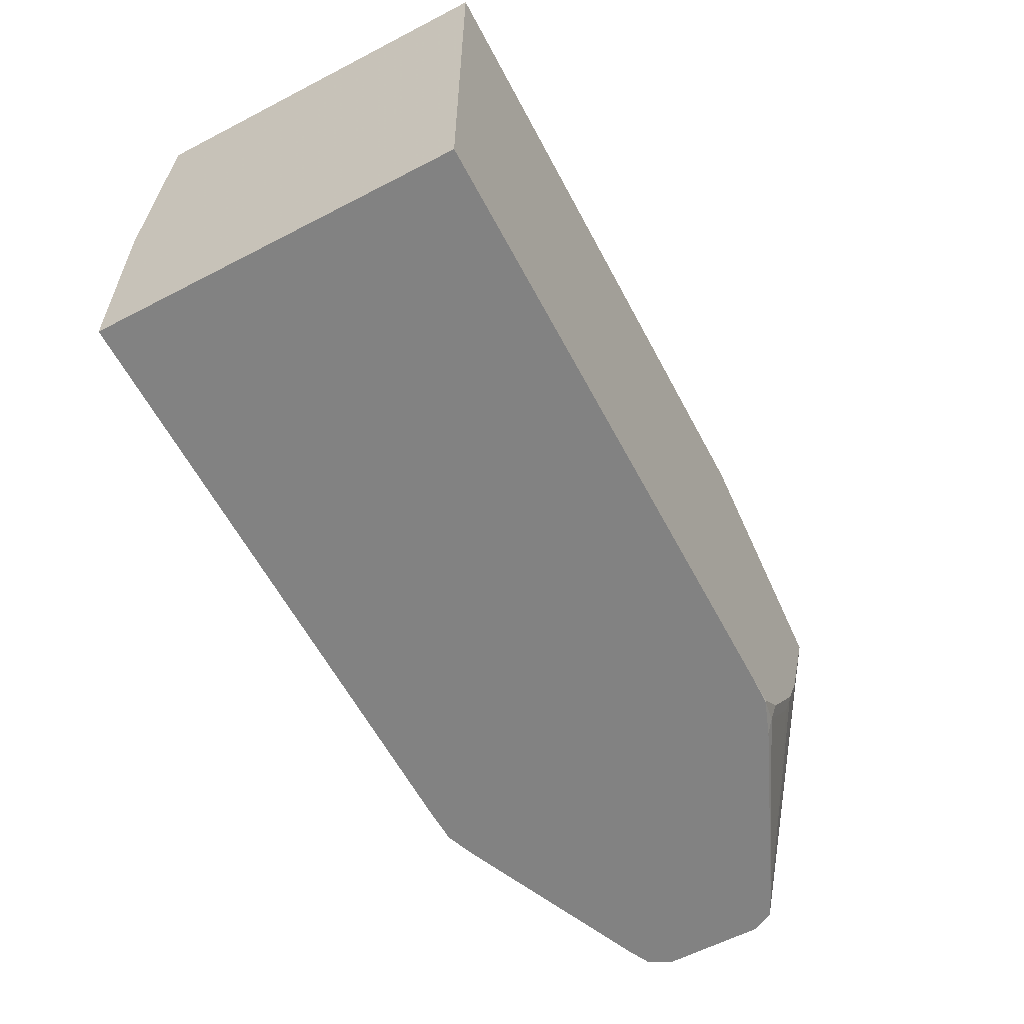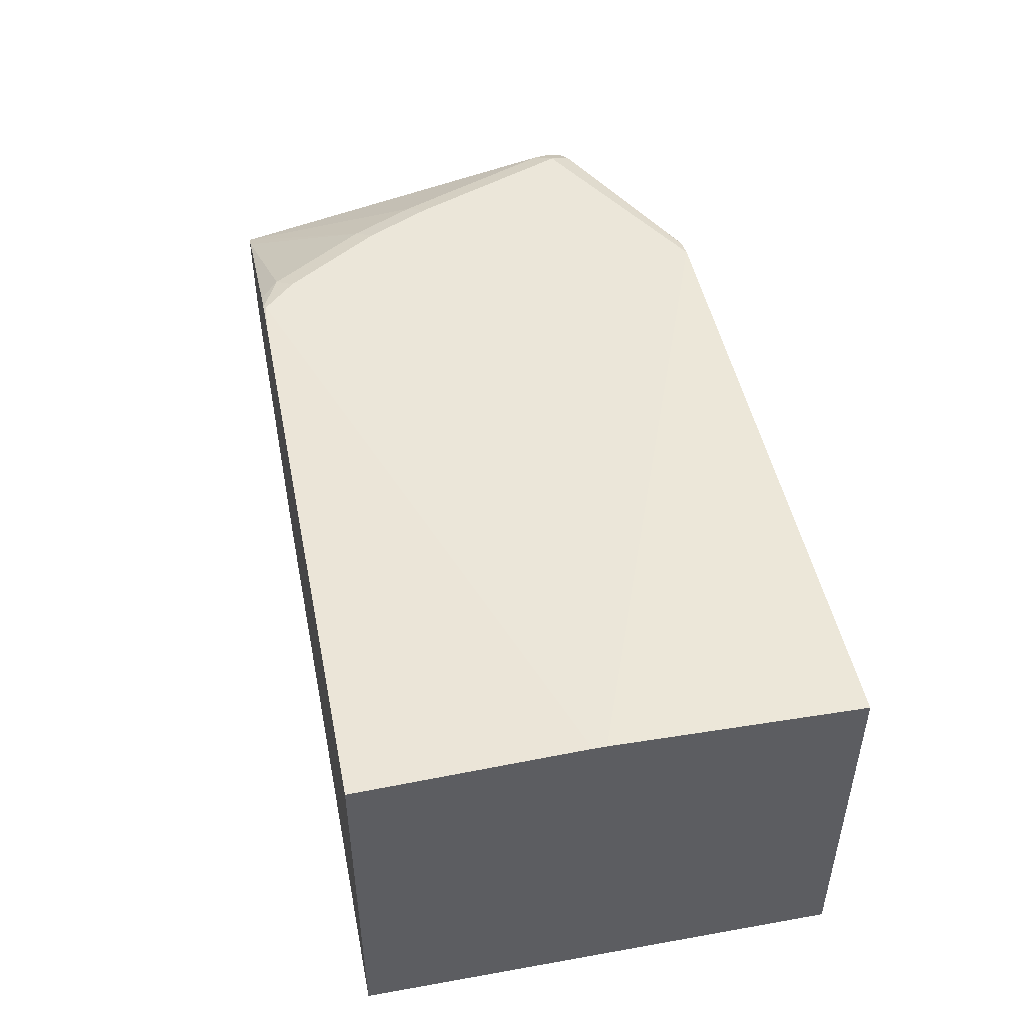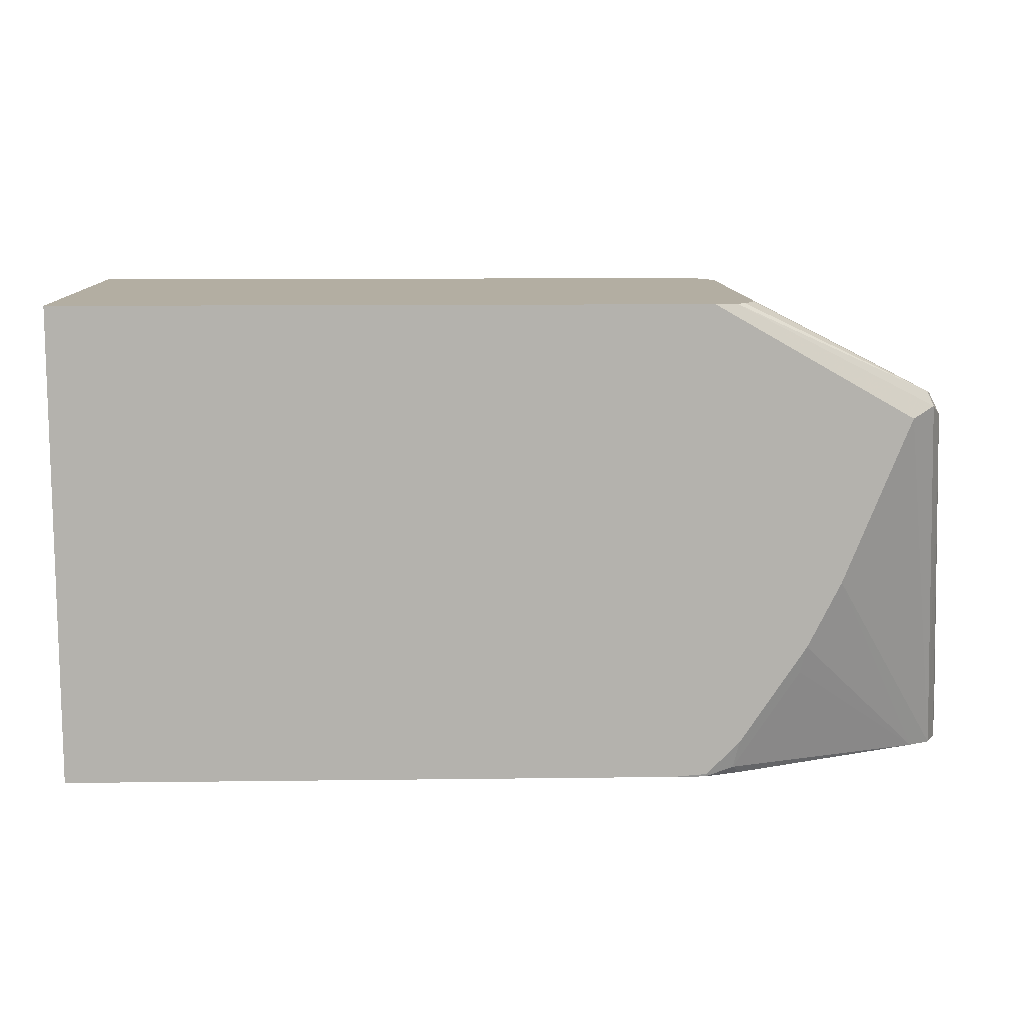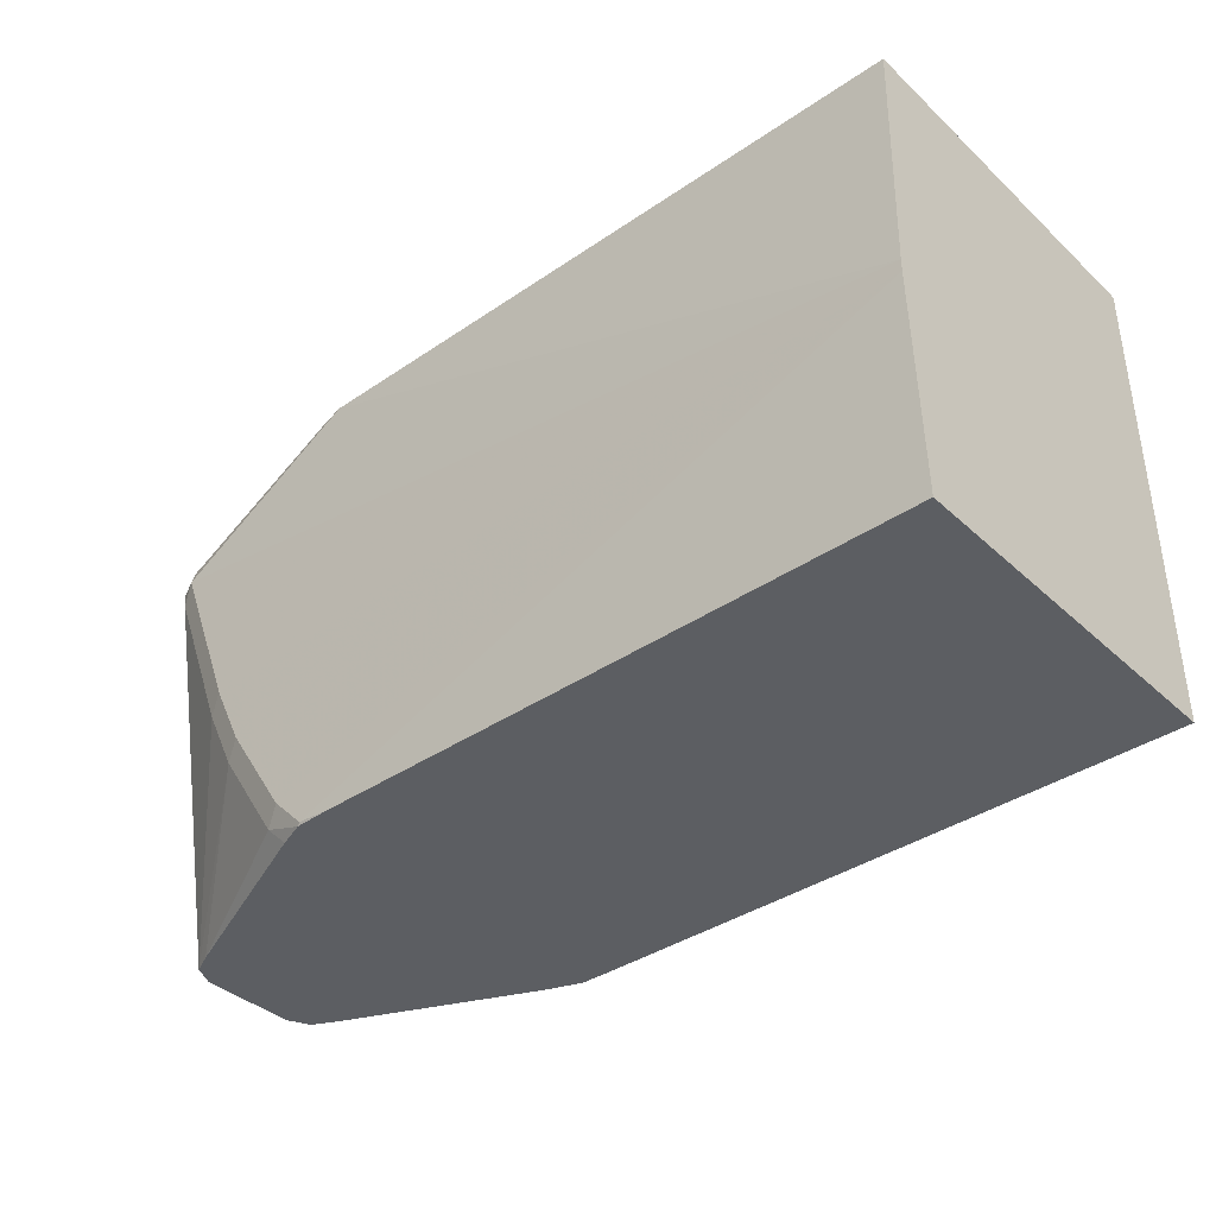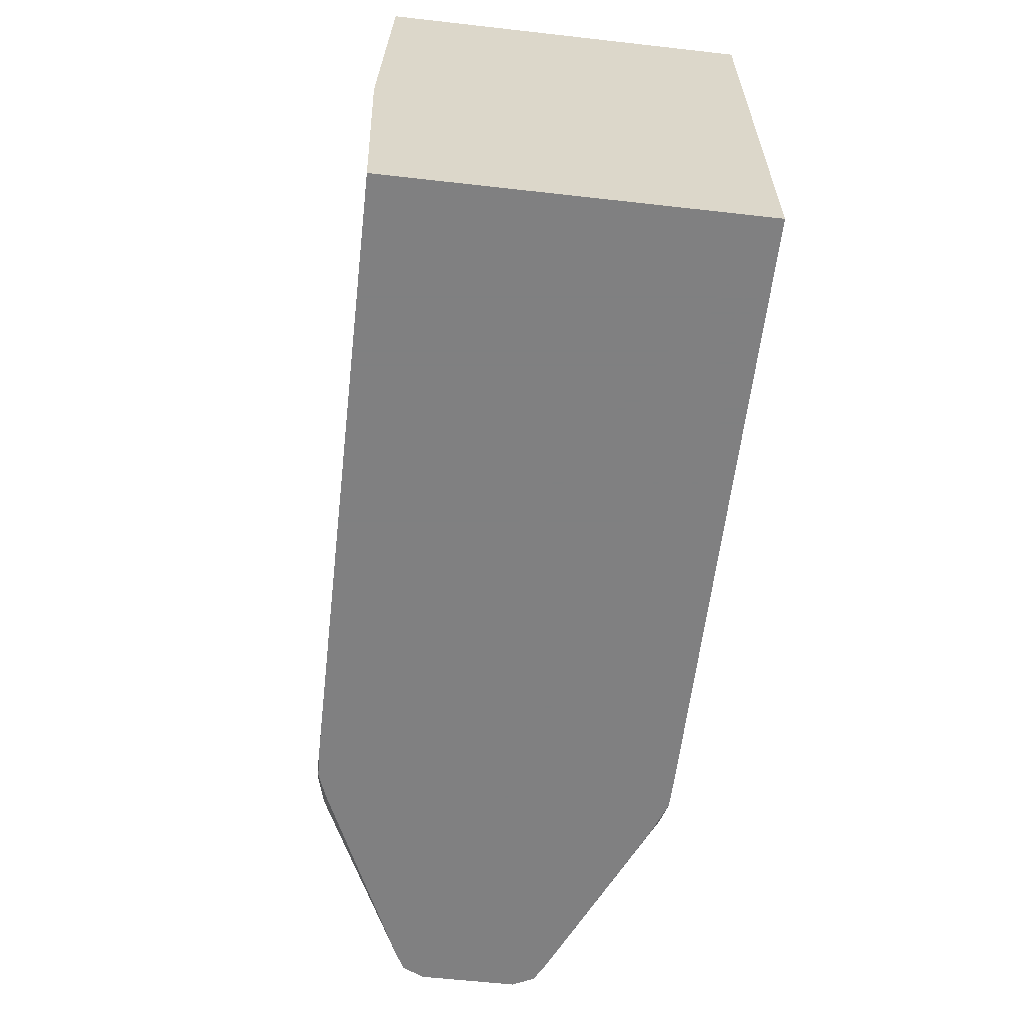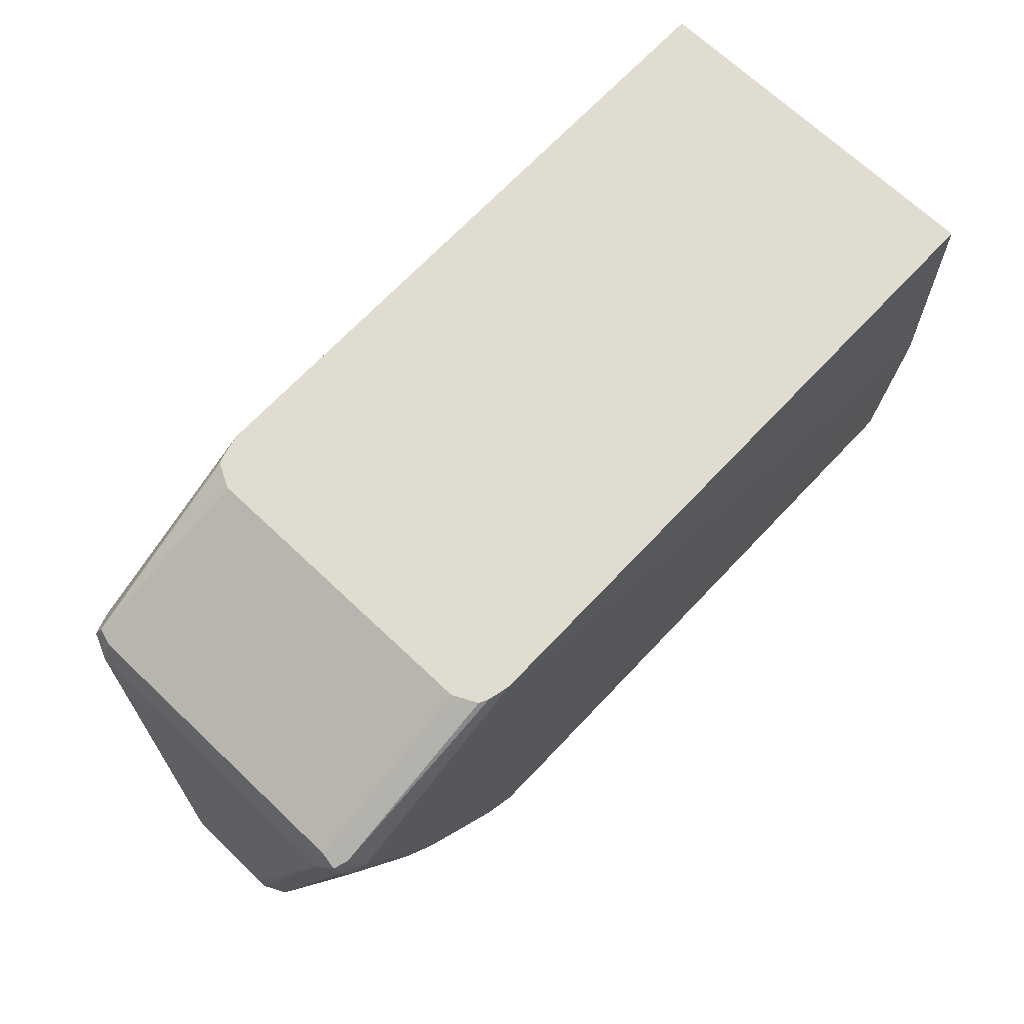
<metadata>
{"format":"obj","ext":"obj","renderer":"f3d","projection":"perspective","resolution":1024,"background":"white","views":[{"elev":-60.7,"azim":-62.1,"up":"+Z"},{"elev":47.8,"azim":-101.3,"up":"+Y"},{"elev":10.8,"azim":-1.8,"up":"+Z"},{"elev":-38.0,"azim":-139.1,"up":"+Z"},{"elev":-60.0,"azim":-96.6,"up":"+Z"},{"elev":69.4,"azim":133.4,"up":"+Z"}]}
</metadata>
<code>
v 0.2927 0.08931 -0.09966
v 0.2927 0.09343 -0.2322
v 0.2927 -0.1072 -0.09966
v 0.643 0.08931 -0.09966
v 0.2927 0.09343 -0.2391
v 0.7502 0.08931 -0.1608
v 0.2927 -0.1072 -0.3587
v 0.643 -0.1072 -0.09966
v 0.6546 0.08672 -0.09966
v 0.7562 0.08334 -0.1489
v 0.2927 0.08931 -0.3587
v 0.7145 0.08931 -0.2501
v 0.6966 0.08931 -0.2858
v 0.6609 0.08931 -0.3394
v 0.643 0.08931 -0.3573
v 0.6252 0.08931 -0.3587
v 0.7636 0.08038 -0.1519
v 0.7621 0.08334 -0.1608
v 0.7592 0.08483 -0.1697
v 0.6252 -0.1072 -0.3587
v 0.7502 -0.1072 -0.1608
v 0.6548 -0.1042 -0.09966
v 0.6597 0.08421 -0.09966
v 0.7234 0.08483 -0.259
v 0.7056 0.08483 -0.2947
v 0.6698 0.08483 -0.3483
v 0.6445 0.08856 -0.3587
v 0.643 0.08874 -0.3587
v 0.7621 0.07144 -0.1489
v 0.7681 0.07144 -0.1608
v 0.6661 0.07144 -0.09966
v 0.7805 0.02877 -0.3587
v 0.78 0.02975 -0.3587
v 0.6427 -0.1069 -0.3587
v 0.643 -0.1072 -0.3573
v 0.7145 -0.1072 -0.2501
v 0.78 -0.04762 -0.3587
v 0.7621 -0.1012 -0.1548
v 0.6594 -0.1023 -0.09966
v 0.7592 -0.09824 -0.1474
v 0.7681 0.03572 -0.3587
v 0.6594 0.08299 -0.3587
v 0.7621 -0.08931 -0.1489
v 0.7681 -0.08931 -0.1608
v 0.7859 0.01785 -0.3394
v 0.7859 0.01785 -0.3587
v 0.6661 -0.08931 -0.09966
v 0.6579 -0.1042 -0.3543
v 0.6624 -0.09971 -0.3587
v 0.6609 -0.1072 -0.3394
v 0.6966 -0.1072 -0.2858
v 0.7681 -0.05359 -0.3587
v 0.7852 -0.03721 -0.3587
v 0.7859 -0.03572 -0.3587
v 0.7859 -0.03572 -0.3394
v 0.6936 -0.1042 -0.3007
f 25 41 26
f 21 36 37
f 21 37 38
f 21 38 22
f 24 33 25
f 22 40 39
f 25 33 41
f 26 42 27
f 20 34 35
f 22 38 40
f 19 33 24
f 15 27 28
f 18 32 33
f 18 30 32
f 17 31 29
f 17 23 31
f 17 30 18
f 17 29 30
f 15 28 16
f 14 27 15
f 14 26 27
f 26 41 42
f 13 26 14
f 18 33 19
f 29 43 44
f 45 55 54
f 29 31 47
f 13 25 26
f 51 56 52
f 48 51 50
f 48 56 51
f 48 52 56
f 48 49 52
f 45 54 46
f 44 54 55
f 44 53 54
f 40 43 47
f 40 44 43
f 29 44 30
f 39 40 47
f 37 44 38
f 37 53 44
f 36 52 37
f 36 51 52
f 35 48 50
f 34 48 35
f 30 46 32
f 30 45 46
f 30 55 45
f 30 44 55
f 29 47 43
f 38 44 40
f 12 25 13
f 34 49 48
f 10 23 17
f 4 10 6
f 4 9 10
f 3 21 8
f 3 36 21
f 3 51 36
f 3 50 51
f 3 35 50
f 3 20 35
f 3 7 20
f 2 6 5
f 2 4 6
f 5 6 12
f 1 9 4
f 1 31 23
f 1 47 31
f 1 39 47
f 1 22 39
f 1 8 22
f 1 3 8
f 1 7 3
f 1 11 7
f 1 5 11
f 1 2 5
f 12 24 25
f 1 23 9
f 5 12 13
f 1 4 2
f 5 14 15
f 9 23 10
f 5 13 14
f 8 21 22
f 7 34 20
f 7 49 34
f 7 52 49
f 7 37 52
f 7 53 37
f 7 46 54
f 7 32 46
f 7 33 32
f 7 41 33
f 7 42 41
f 7 54 53
f 7 27 42
f 7 28 27
f 7 16 28
f 7 11 16
f 6 24 12
f 5 15 16
f 6 19 24
f 6 18 19
f 6 17 18
f 6 10 17
f 5 16 11

</code>
